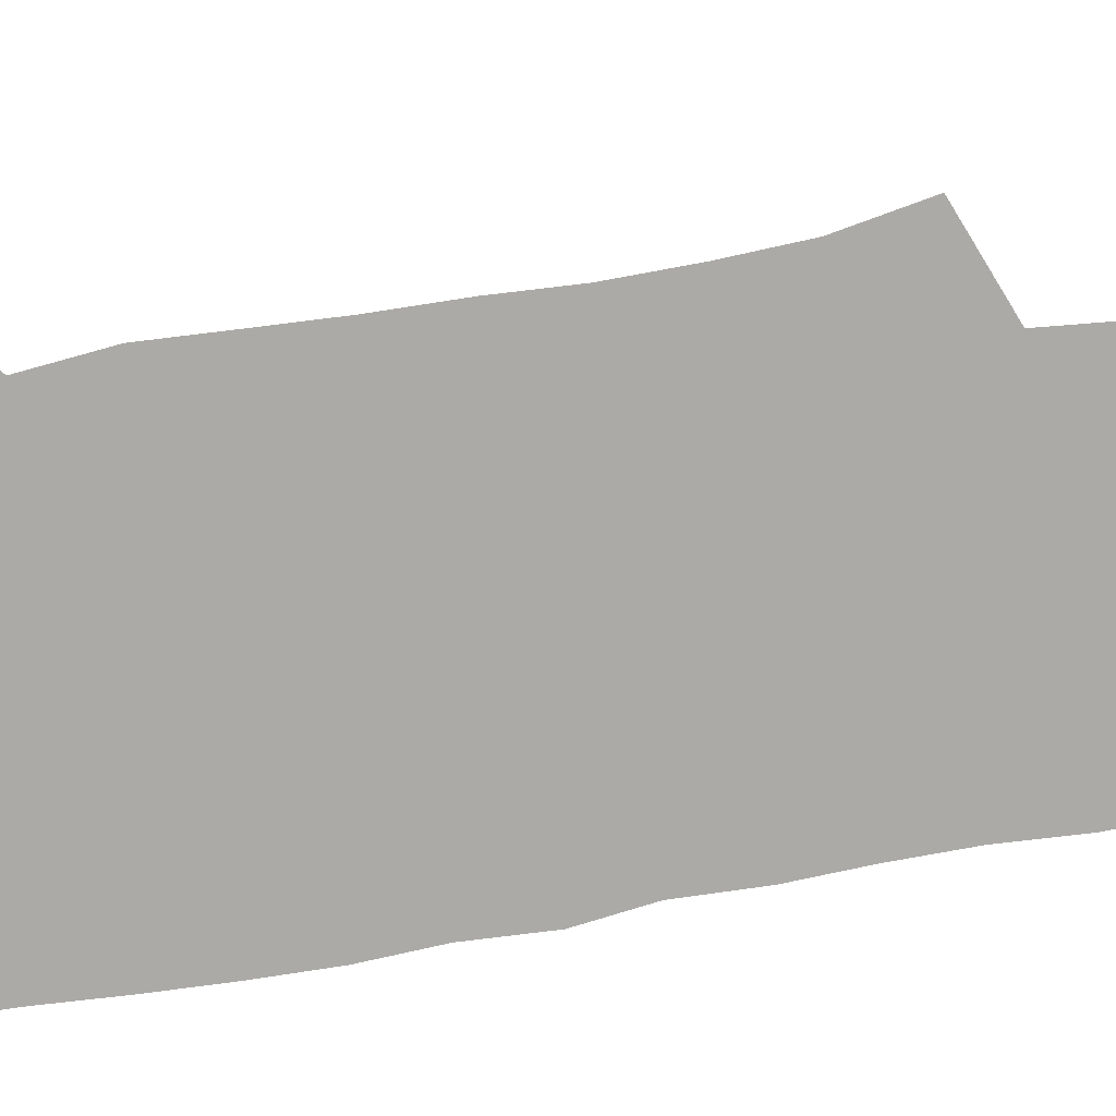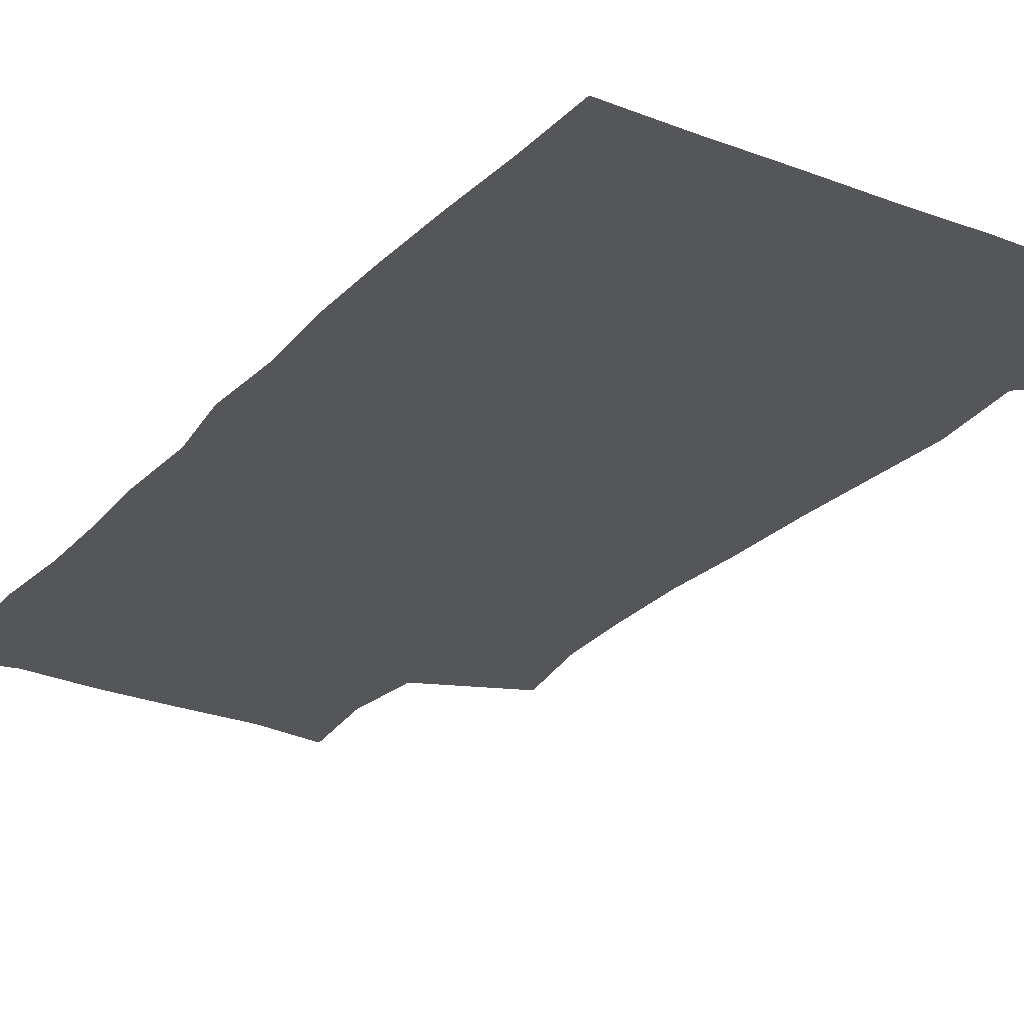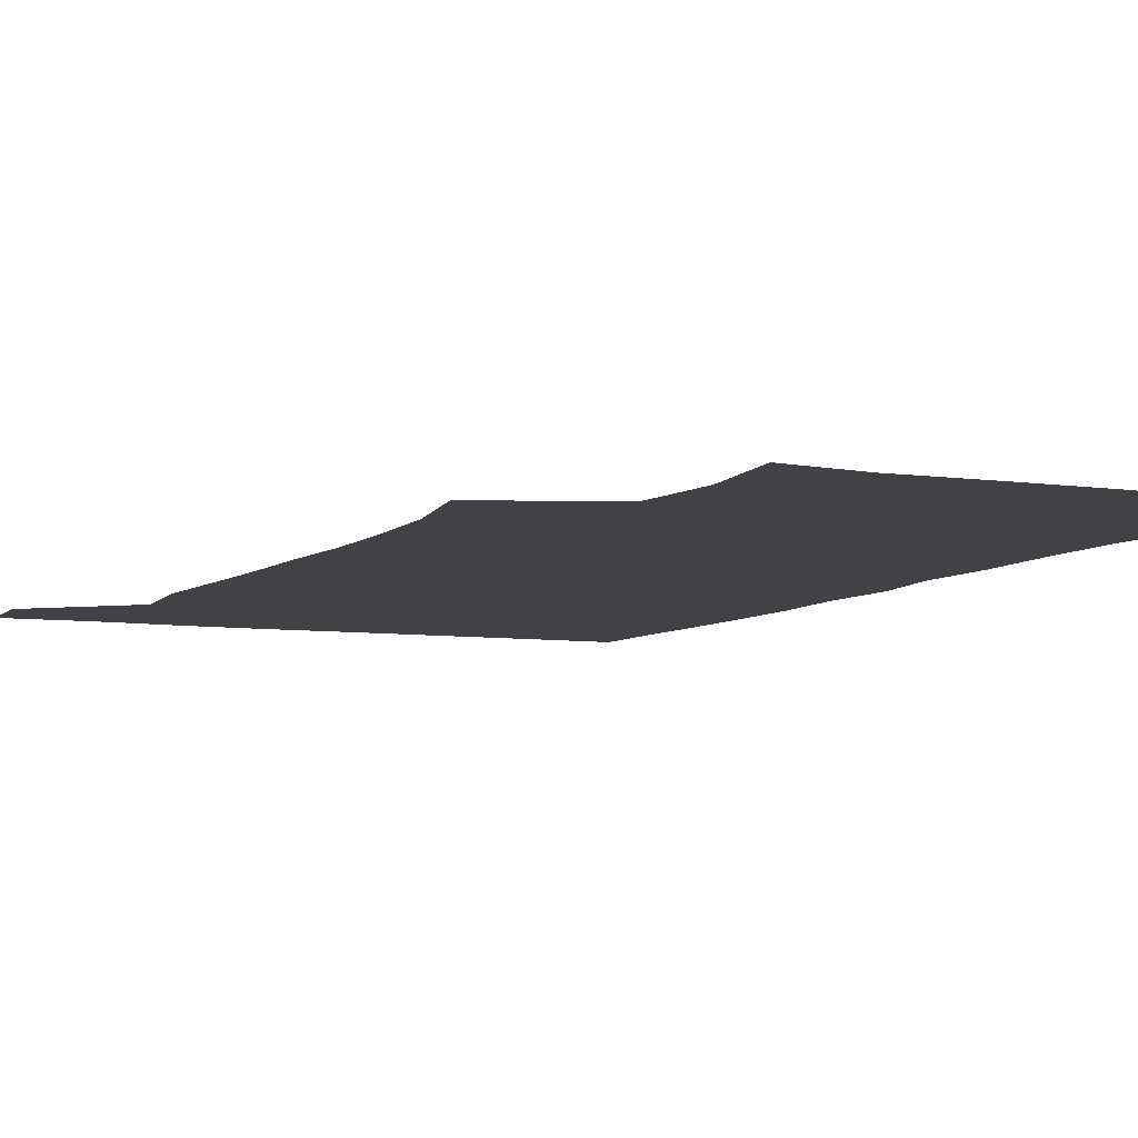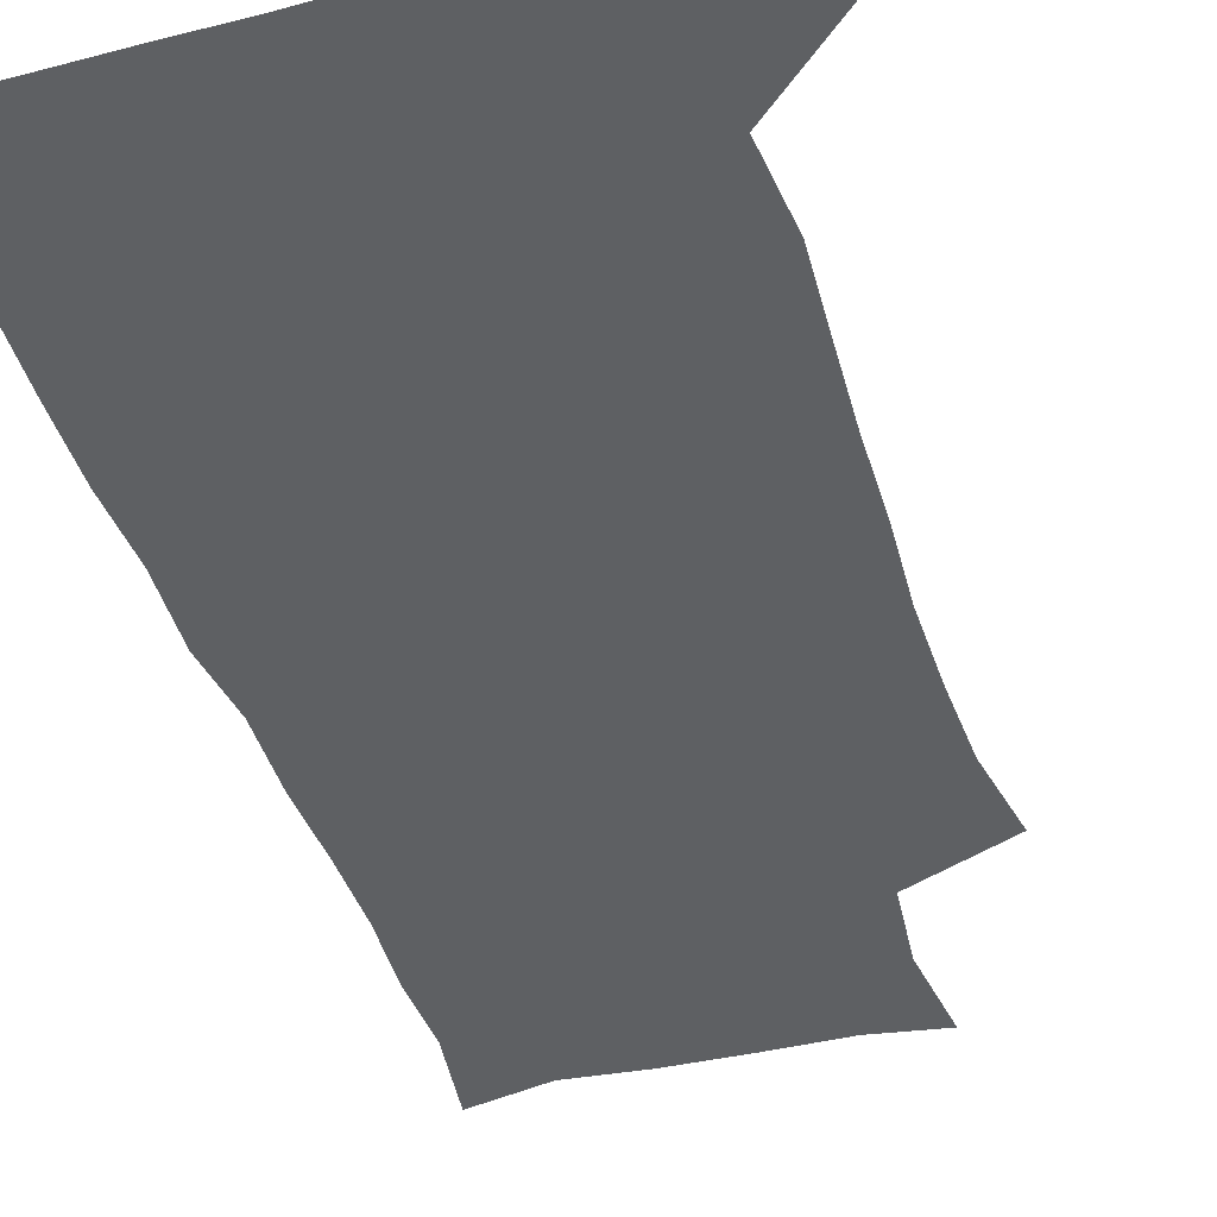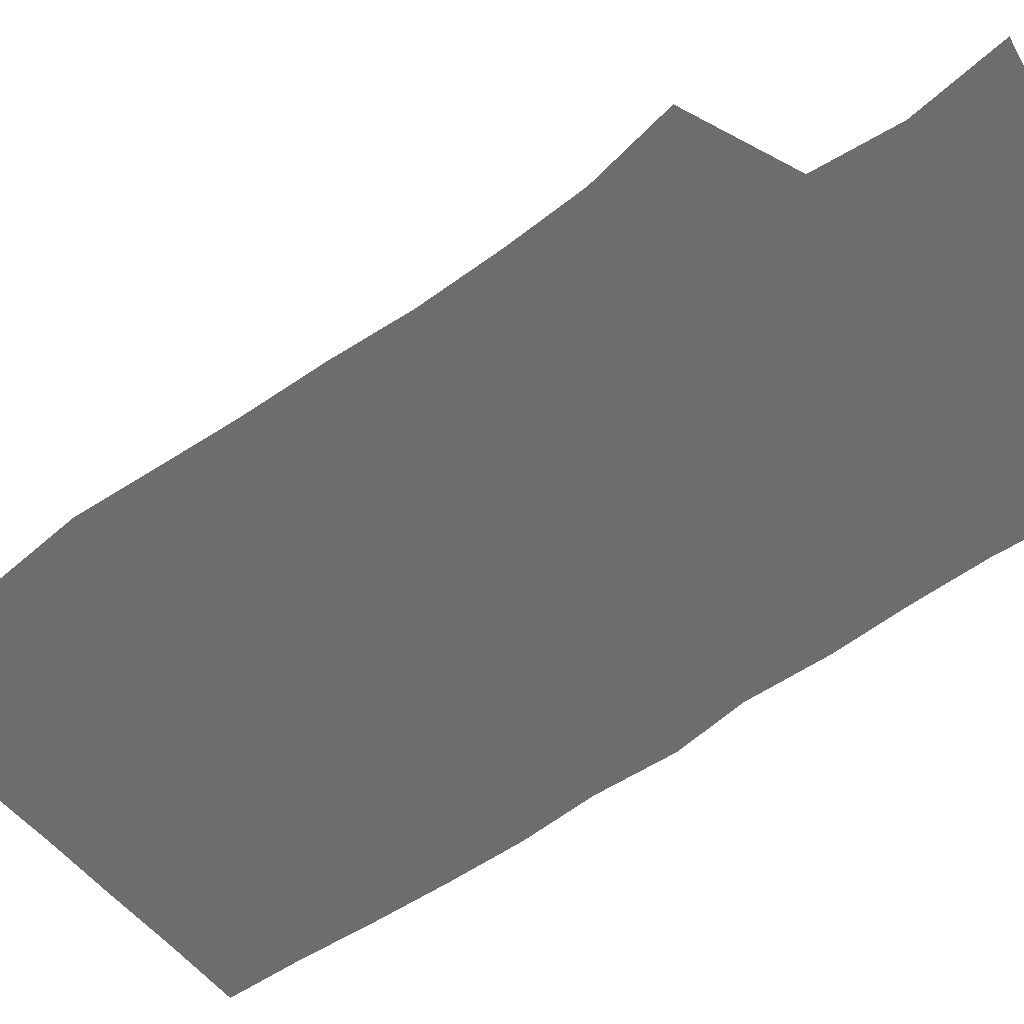
<metadata>
{"format":"obj","ext":"obj","renderer":"f3d","projection":"perspective","resolution":1024,"background":"white","views":[{"elev":-76.1,"azim":-80.9,"up":"+Z"},{"elev":-25.2,"azim":147.7,"up":"+Z"},{"elev":-6.3,"azim":-24.4,"up":"+Z"},{"elev":-42.4,"azim":-163.4,"up":"+Z"},{"elev":-53.9,"azim":-52.9,"up":"+Z"}]}
</metadata>
<code>
v 477.9 540.6 0
v 480.1 569.8 0
v 502.9 253.2 0
v 509.4 286.8 0
v 511.2 317.3 0
v 511.9 349.4 0
v 510.7 380.6 0
v 510.5 413.2 0
v 509.4 445.1 0
v 508.2 476.5 0
v 511.9 509.6 0
v 510.8 539.8 0
v 511.5 568.8 0
v 540.3 169.9 0
v 545.1 205.4 0
v 542.6 236.6 0
v 546.5 272 0
v 547.6 302.9 0
v 545.9 331.4 0
v 546.4 362.3 0
v 545.8 392 0
v 544.4 421.3 0
v 543.7 451.3 0
v 544 481.5 0
v 543.8 510.6 0
v 544.1 539.3 0
v 540.7 570.8 0
v 568.1 174.2 0
v 574.3 215.7 0
v 575.1 247.4 0
v 575.7 278.2 0
v 575 306.6 0
v 575.2 337.1 0
v 575.5 367.5 0
v 574.1 394.9 0
v 573.5 424.1 0
v 573.9 454.2 0
v 573.5 482.8 0
v 573.5 511.2 0
v 573.6 539 0
v 570.4 571.3 0
v 598 174.2 0
v 601.2 216 0
v 602.2 250.2 0
v 602.4 279.8 0
v 602.4 309.2 0
v 602.1 337.5 0
v 602.1 367.4 0
v 602.3 397.5 0
v 602 425.7 0
v 602.1 455.2 0
v 602 483.4 0
v 602.3 511.9 0
v 601.8 540.3 0
v 600.9 570.4 0
v 629.1 174.9 0
v 628.7 217 0
v 628.7 248.5 0
v 629.3 277 0
v 628.9 309.4 0
v 629.1 338.8 0
v 629.3 368.1 0
v 629.5 397 0
v 629.9 425.4 0
v 629.9 454.8 0
v 630 483.5 0
v 630.2 511.9 0
v 630.6 540 0
v 630.7 570.2 0
v 659.6 177.6 0
v 656.3 214.1 0
v 655.9 244.6 0
v 656.4 274 0
v 656.4 304.8 0
v 656.8 334.9 0
v 657.1 364.9 0
v 657.9 394.1 0
v 658.1 423.8 0
v 658.6 453 0
v 659.4 482 0
v 659.6 511.2 0
v 659.9 540.3 0
v 660.6 569.7 0
v 690.4 170.8 0
v 686.1 205.8 0
v 687.5 233.8 0
v 686.2 265.2 0
v 686.9 295.3 0
v 688.6 324.9 0
v 688.1 357.1 0
v 692.3 385.7 0
v 691.2 417.6 0
v 693.2 447.6 0
v 693.2 478.3 0
v 692.4 509.1 0
v 691.1 539.8 0
v 690.6 569.8 0
v 691 601 0
f 11 12 1
f 1 12 2
f 12 13 2
f 16 17 3
f 3 17 4
f 17 18 4
f 4 18 5
f 18 19 5
f 5 19 6
f 19 20 6
f 6 20 7
f 20 21 7
f 7 21 8
f 21 22 8
f 8 22 9
f 22 23 9
f 9 23 10
f 23 24 10
f 10 24 11
f 24 25 11
f 11 25 12
f 25 26 12
f 12 26 13
f 26 27 13
f 14 28 15
f 28 29 15
f 15 29 16
f 29 30 16
f 16 30 17
f 30 31 17
f 17 31 18
f 31 32 18
f 18 32 19
f 32 33 19
f 19 33 20
f 33 34 20
f 20 34 21
f 34 35 21
f 21 35 22
f 35 36 22
f 22 36 23
f 36 37 23
f 23 37 24
f 37 38 24
f 24 38 25
f 38 39 25
f 25 39 26
f 39 40 26
f 26 40 27
f 40 41 27
f 28 42 29
f 42 43 29
f 29 43 30
f 43 44 30
f 30 44 31
f 44 45 31
f 31 45 32
f 45 46 32
f 32 46 33
f 46 47 33
f 33 47 34
f 47 48 34
f 34 48 35
f 48 49 35
f 35 49 36
f 49 50 36
f 36 50 37
f 50 51 37
f 37 51 38
f 51 52 38
f 38 52 39
f 52 53 39
f 39 53 40
f 53 54 40
f 40 54 41
f 54 55 41
f 42 56 43
f 56 57 43
f 43 57 44
f 57 58 44
f 44 58 45
f 58 59 45
f 45 59 46
f 59 60 46
f 46 60 47
f 60 61 47
f 47 61 48
f 61 62 48
f 48 62 49
f 62 63 49
f 49 63 50
f 63 64 50
f 50 64 51
f 64 65 51
f 51 65 52
f 65 66 52
f 52 66 53
f 66 67 53
f 53 67 54
f 67 68 54
f 54 68 55
f 68 69 55
f 56 70 57
f 70 71 57
f 57 71 58
f 71 72 58
f 58 72 59
f 72 73 59
f 59 73 60
f 73 74 60
f 60 74 61
f 74 75 61
f 61 75 62
f 75 76 62
f 62 76 63
f 76 77 63
f 63 77 64
f 77 78 64
f 64 78 65
f 78 79 65
f 65 79 66
f 79 80 66
f 66 80 67
f 80 81 67
f 67 81 68
f 81 82 68
f 68 82 69
f 82 83 69
f 70 84 71
f 84 85 71
f 71 85 72
f 85 86 72
f 72 86 73
f 86 87 73
f 73 87 74
f 87 88 74
f 74 88 75
f 88 89 75
f 75 89 76
f 89 90 76
f 76 90 77
f 90 91 77
f 77 91 78
f 91 92 78
f 78 92 79
f 92 93 79
f 79 93 80
f 93 94 80
f 80 94 81
f 94 95 81
f 81 95 82
f 95 96 82
f 82 96 83
f 96 97 83

</code>
